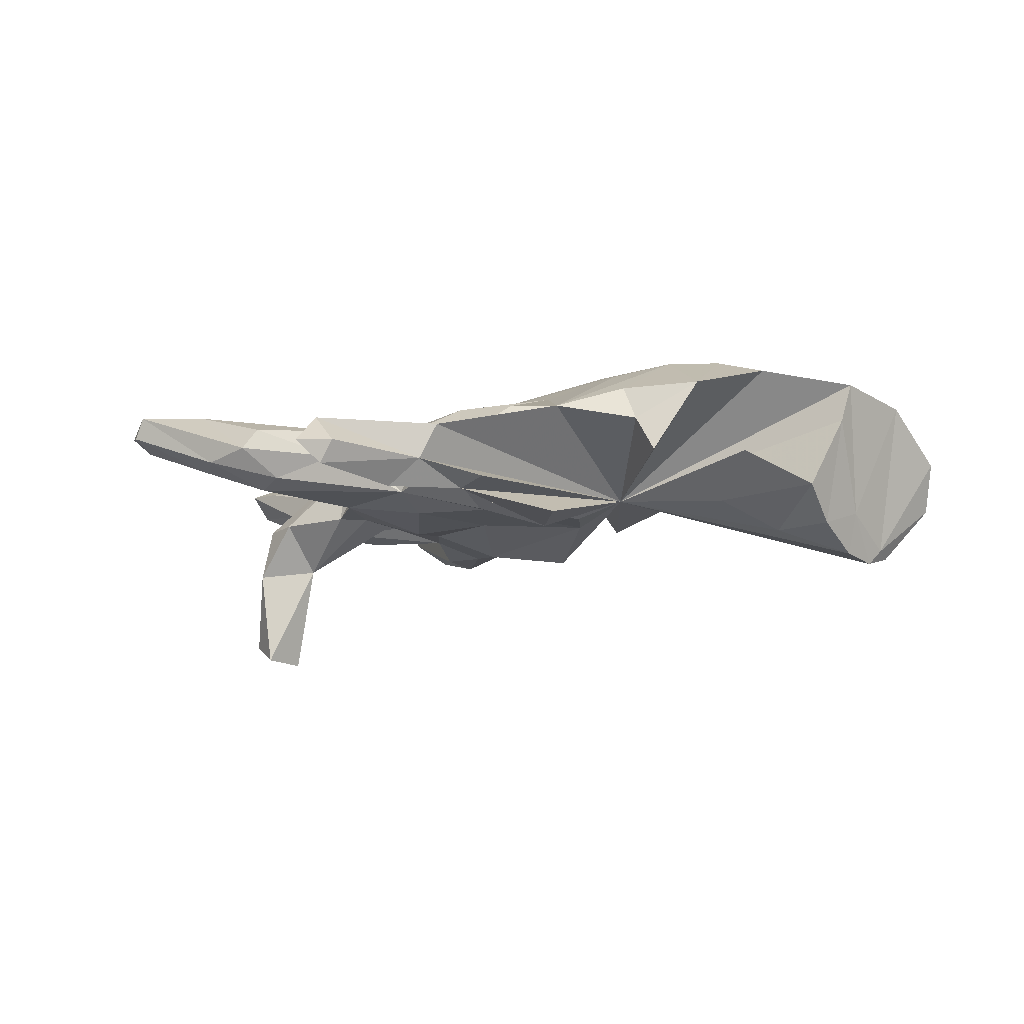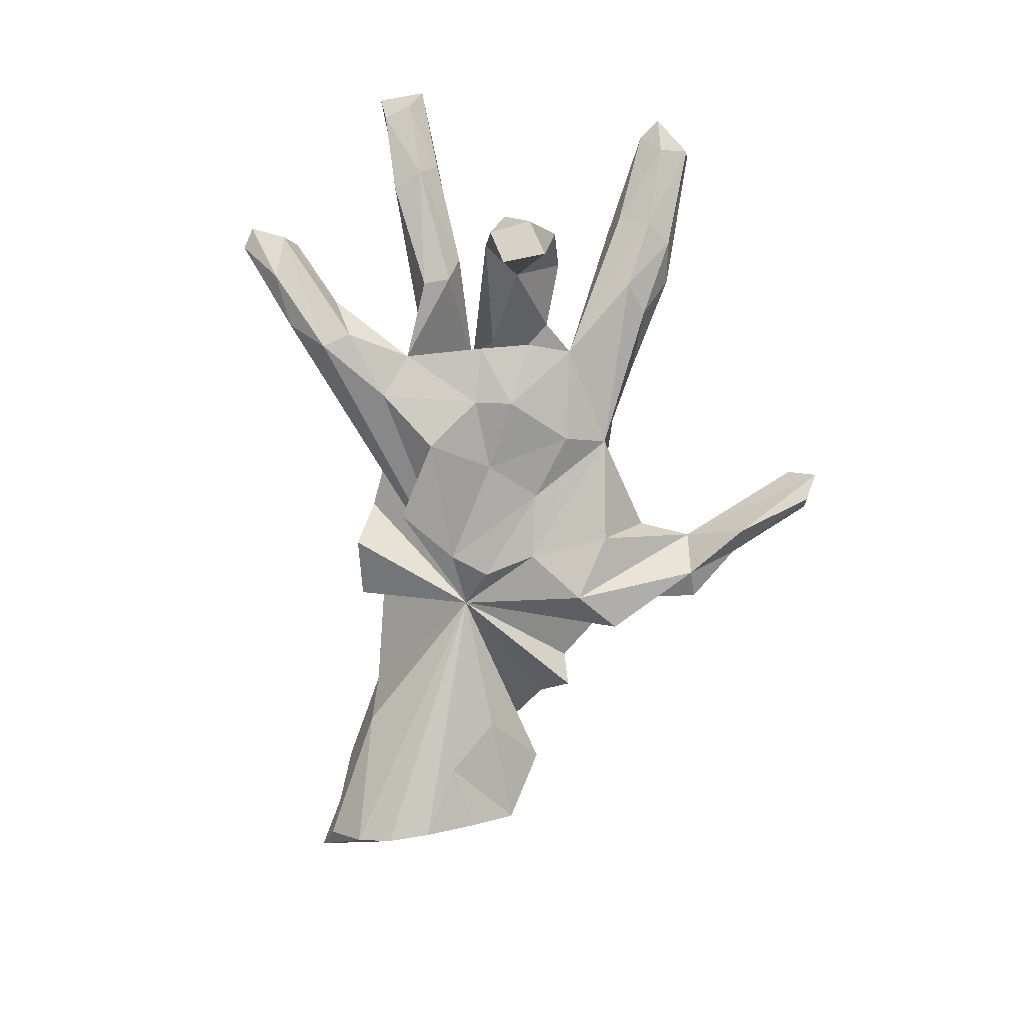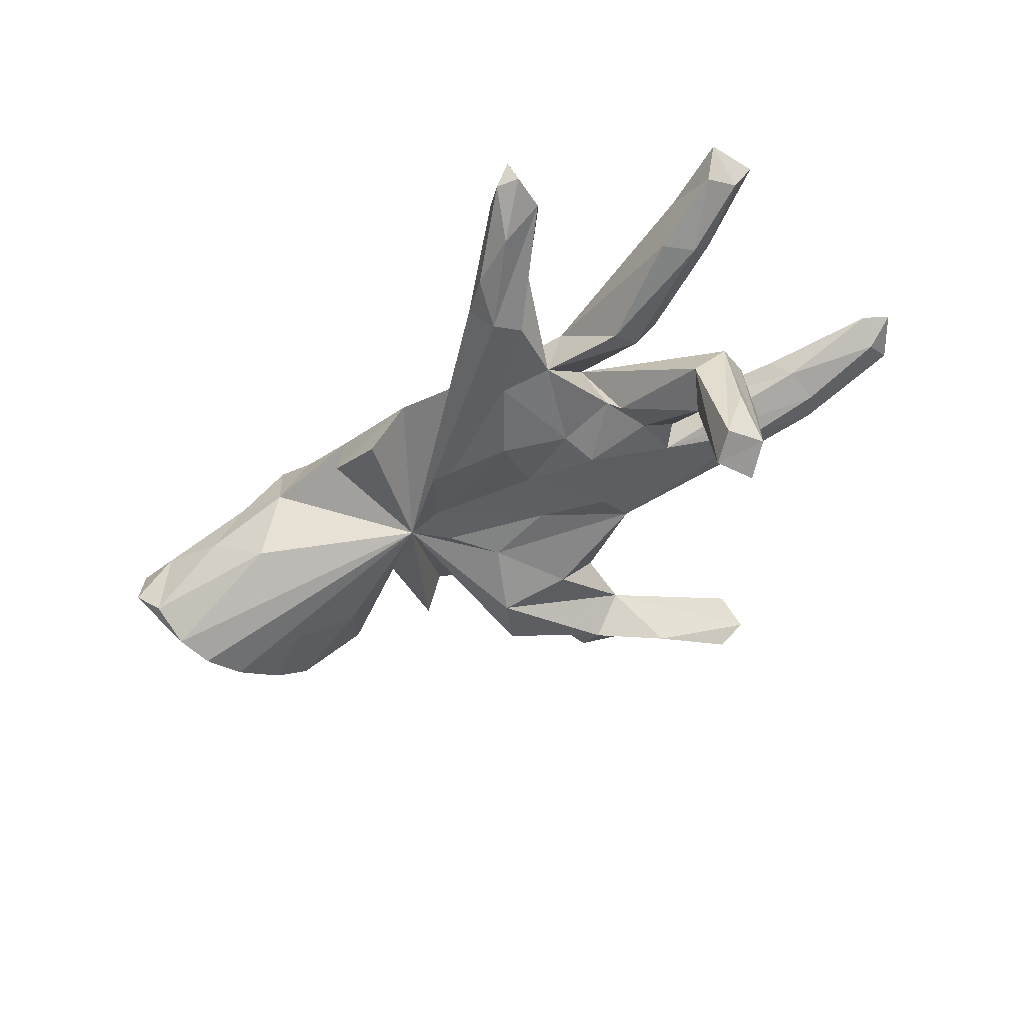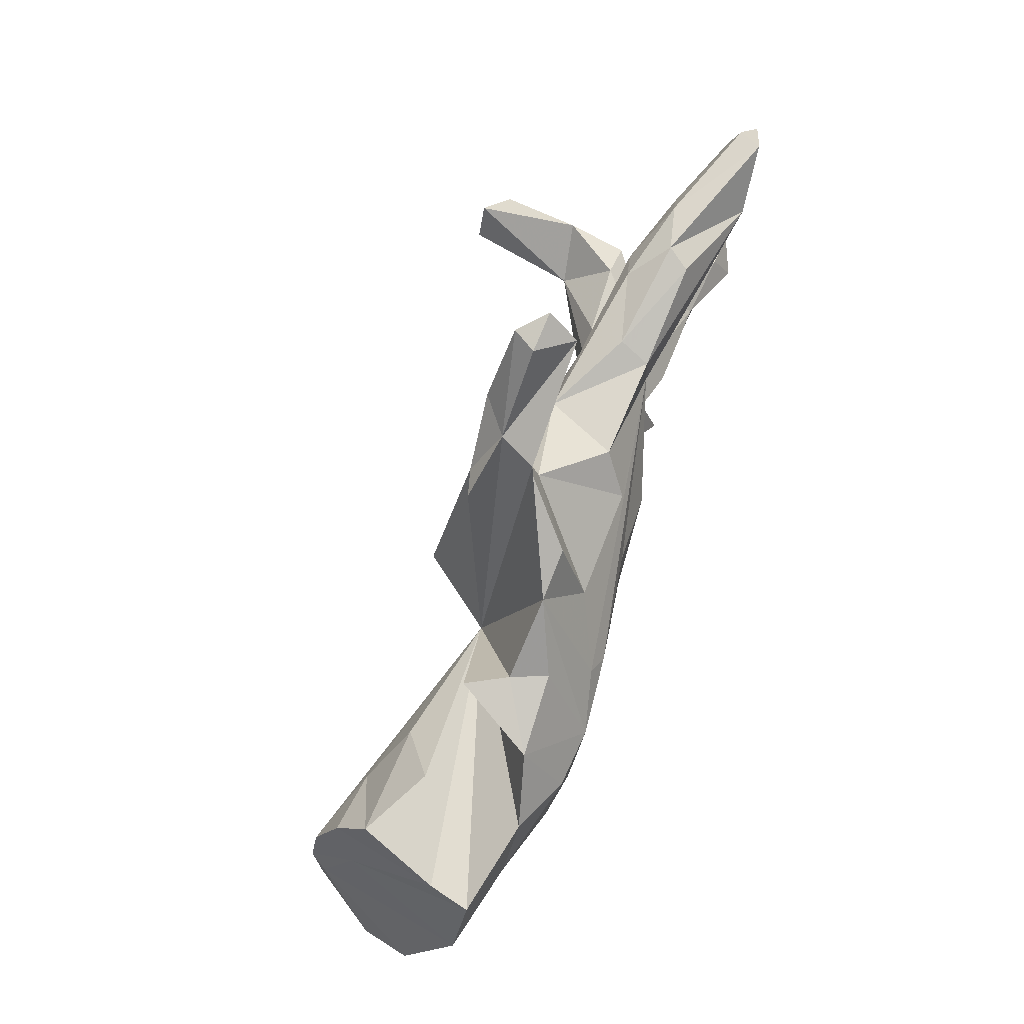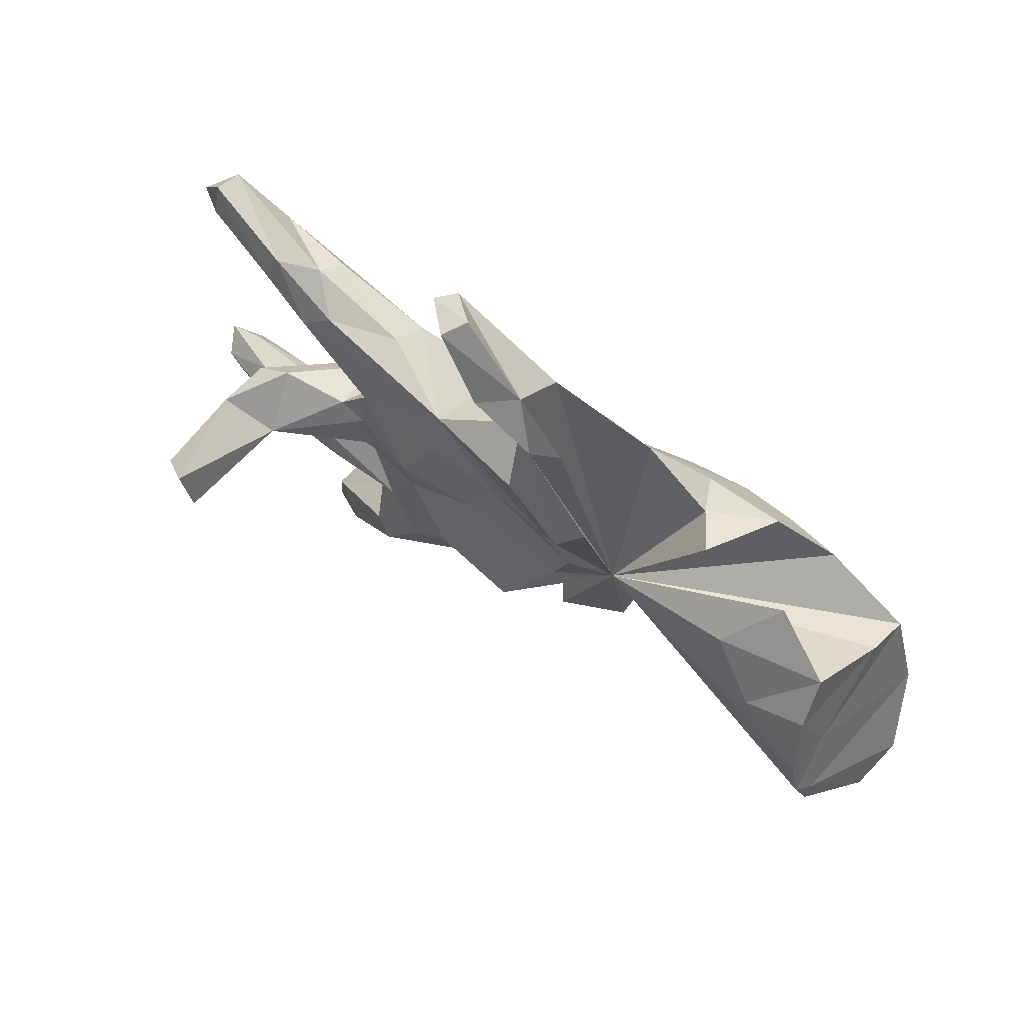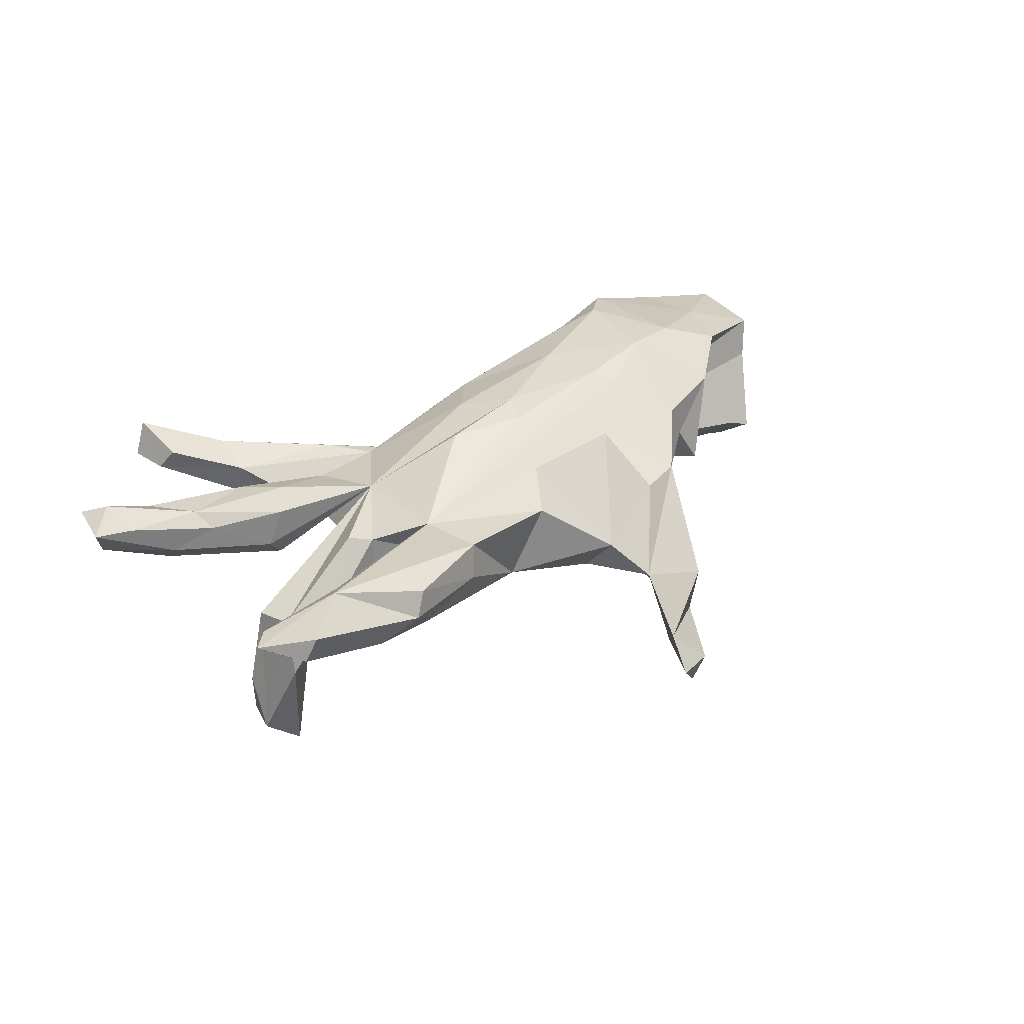
<metadata>
{"format":"obj","ext":"obj","renderer":"f3d","projection":"perspective","resolution":1024,"background":"white","views":[{"elev":-14.6,"azim":-155.6,"up":"+Z"},{"elev":-74.0,"azim":82.6,"up":"+Z"},{"elev":-43.1,"azim":39.0,"up":"+Z"},{"elev":72.1,"azim":-70.3,"up":"+Y"},{"elev":63.7,"azim":-148.4,"up":"+Y"},{"elev":34.1,"azim":135.1,"up":"+Z"}]}
</metadata>
<code>
v 0.8281 -0.2816 0.1282
v 0.7944 0.198 0.1394
v 0.8029 -0.3037 0.07534
v 0.8009 -0.3679 0.1342
v 0.7584 0.3064 0.1607
v 0.7708 -0.3191 0.1563
v 0.7782 0.2418 0.0969
v 0.8344 0.2298 0.1409
v 0.6512 0.2309 0.1689
v 0.7715 -0.3505 0.0729
v 0.7595 -0.2575 0.1228
v 0.7795 0.2986 0.1177
v 0.6314 -0.3109 0.01656
v 0.6713 -0.3224 0.1087
v 0.5828 0.1543 0.1051
v 0.6221 0.1714 0.06126
v 0.5964 0.004197 -0.05128
v 0.6855 -0.2294 0.05265
v 0.5029 0.2935 0.06573
v 0.6437 -0.02859 -0.3118
v 0.6342 -0.07737 -0.2192
v 0.6743 -0.2634 0.01553
v 0.6041 -0.06856 -0.06151
v 0.6063 -0.2027 0.08102
v 0.5894 0.008589 -0.3493
v 0.5633 -0.06993 -0.3515
v 0.6129 -0.1019 -0.3196
v 0.3433 0.1001 -0.0402
v 0.6044 0.03003 -0.1602
v 0.6263 0.2342 0.0371
v 0.6212 -0.2385 0.1107
v 0.4974 -0.5353 0.02784
v 0.4979 0.2065 -0.009976
v 0.5555 -0.1068 -0.1123
v 0.5257 0.0504 -0.05289
v 0.5895 0.2829 0.04537
v 0.5062 -0.6051 0.03396
v 0.4815 -0.6079 0.09977
v 0.479 -0.5092 0.06648
v 0.3075 -0.2171 0.06354
v 0.5088 -0.03521 -0.1443
v 0.4265 0.004702 0.07134
v 0.4755 0.2791 0.1075
v 0.4336 -0.1888 0.1065
v 0.3962 0.04304 -0.04757
v 0.3036 0.1056 0.09452
v 0.501 -0.1587 0.01117
v 0.4845 -0.2586 0.0983
v 0.4638 -0.6183 0.03059
v 0.4156 -0.5797 0.04574
v 0.4219 -0.5398 -0.02677
v 0.4408 0.2494 0.001902
v 0.4633 -0.1744 -0.03107
v 0.3748 -0.411 0.02432
v 0.4492 -0.225 -0.04294
v 0.348 0.01033 -0.04735
v 0.4691 -0.1536 0.07905
v 0.3445 -0.06567 -0.05418
v 0.1593 0.2014 -0.04972
v 0.3085 0.2432 0.03609
v 0.3381 0.05705 0.03654
v 0.2945 -0.4204 -0.07574
v 0.3892 0.03392 0.06251
v 0.3264 -0.08946 -0.04638
v 0.3623 -0.4866 0.05443
v 0.2908 -0.2425 -0.05008
v 0.272 -0.1022 0.07416
v 0.2001 -0.3231 0.04472
v 0.3226 -0.4984 -0.03412
v 0.2248 -0.01065 -0.08832
v 0.1418 -0.2534 0.0322
v 0.2521 -0.4461 -0.02215
v 0.2144 -0.08602 -0.07627
v 0.2885 0.2235 0.09467
v 0.3243 -0.3696 -0.06491
v 0.161 0.117 -0.07622
v 0.2299 -0.412 0.02259
v 0.2071 -0.2817 -0.08802
v 0.09516 0.2226 0.08363
v 0.1324 0.6151 -0.004415
v -0.02661 0.4118 -0.04342
v 0.1468 0.6635 -0.06001
v 0.07706 -0.038 -0.07646
v 0.1053 -0.0212 0.1603
v 0.1169 -0.169 -0.1162
v -0.0148 -0.1295 0.1397
v 0.1027 0.6459 -0.108
v 0.02584 0.06979 -0.07196
v -0.02171 0.3107 -0.01707
v -0.03658 0.02542 0.1647
v 0.07466 0.6509 -0.06477
v 0.04366 0.1541 0.1316
v -0.06941 -0.03107 0.1713
v -0.03885 -0.2113 -0.137
v 0.02195 0.5169 -0.1307
v -0.07468 0.5026 -0.01225
v -0.2425 -0.0506 -0.05441
v -0.1301 -0.09352 -0.09079
v -0.04147 0.5115 -0.07995
v -0.1633 0.1574 0.1264
v -0.03834 0.2289 -0.1135
v -0.1426 0.3053 0.07234
v -0.1189 -0.2296 0.1037
v -0.2419 -0.08535 0.19
v -0.1601 -0.01498 -0.09196
v -0.283 0.07977 0.1844
v -0.07171 -0.2806 0.04602
v -0.1032 0.07859 -0.1019
v -0.1427 0.4387 -0.1088
v -0.259 -0.2803 -0.01977
v -0.0881 0.4223 -0.1242
v -0.236 0.2828 0.06781
v -0.1346 -0.3026 -0.05542
v -0.1668 0.1878 -0.155
v -0.2429 0.04353 0.1971
v -0.223 0.2745 -0.15
v -0.2796 -0.238 0.1044
v -0.3263 -0.1762 0.167
v -0.4169 -0.2149 0.1399
v -0.3711 0.1891 0.0514
v -0.4136 0.2018 -0.02323
v -0.3899 0.0365 0.2109
v -0.3442 0.187 0.1184
v -0.4973 0.02799 0.2007
v -0.5199 -0.2005 0.1811
v -0.5337 -0.2261 -0.07348
v -0.4455 -0.1452 0.1998
v -0.4928 0.1522 0.1234
v -0.4933 -0.2257 0.07566
v -0.6044 -0.2295 0.09682
v -0.5015 0.0416 -0.1024
v -0.6494 -0.2651 -0.01176
v -0.5901 0.1534 -0.03435
v -0.7131 0.1114 -0.1081
v -0.6718 -0.04689 0.1471
v -0.5982 -0.03247 -0.1589
v -0.6078 0.07438 0.1543
v -0.7346 -0.07117 -0.2134
v -0.7621 0.04499 0.03642
v -0.7914 -0.2822 -0.1333
v -0.7181 0.03012 -0.1688
v -0.7542 -0.06464 -0.1324
v -0.7794 0.0304 0.1128
v -0.6708 -0.1807 0.1347
v -0.7772 -0.2787 0.005243
v -0.7561 -0.1513 -0.2203
v -0.7732 -0.2199 -0.1987
v -0.8006 -0.2343 0.06617
v -0.7749 -0.1742 -0.1902
v -0.8329 -0.1326 0.1008
v -0.8471 -0.3018 -0.08377
v -0.8704 -0.2702 0.009102
f 97 96 99
f 80 99 96
f 109 97 99
f 112 96 97
f 91 99 80
f 81 80 96
f 81 82 80
f 91 80 82
f 146 138 97
f 136 97 138
f 147 146 97
f 142 138 146
f 149 142 146
f 141 138 142
f 147 149 146
f 150 142 149
f 114 81 101
f 89 101 81
f 108 114 101
f 111 81 114
f 109 99 111
f 95 111 99
f 97 109 111
f 99 91 87
f 82 87 91
f 95 99 87
f 82 95 87
f 62 97 78
f 85 78 97
f 94 85 97
f 73 78 85
f 98 85 94
f 83 85 98
f 97 98 94
f 67 23 17
f 20 17 23
f 34 23 67
f 27 23 34
f 58 41 34
f 26 34 41
f 67 58 34
f 56 41 58
f 45 35 41
f 29 41 35
f 63 35 45
f 56 45 41
f 28 45 56
f 64 56 58
f 108 97 114
f 116 114 97
f 105 97 108
f 116 111 114
f 95 81 111
f 97 110 117
f 107 117 110
f 129 97 117
f 117 107 103
f 71 103 107
f 118 117 103
f 107 97 71
f 68 71 97
f 113 97 107
f 11 6 1
f 4 1 6
f 18 11 1
f 31 6 11
f 3 1 4
f 14 4 6
f 121 97 128
f 137 128 97
f 120 128 123
f 122 123 128
f 121 128 120
f 97 121 120
f 112 120 123
f 122 112 123
f 97 120 112
f 112 100 102
f 89 102 100
f 81 112 102
f 106 100 112
f 92 89 100
f 79 89 92
f 46 92 100
f 79 92 46
f 46 100 106
f 122 106 112
f 115 46 106
f 142 143 139
f 97 139 143
f 141 142 139
f 150 143 142
f 137 97 143
f 84 46 90
f 115 90 46
f 122 115 106
f 93 90 115
f 143 135 137
f 124 137 135
f 150 135 143
f 128 137 124
f 125 124 135
f 104 115 122
f 104 93 115
f 86 93 104
f 84 90 93
f 144 135 150
f 127 124 125
f 144 125 135
f 122 124 127
f 119 127 125
f 128 124 122
f 104 122 127
f 118 104 127
f 148 144 150
f 130 125 144
f 103 104 118
f 119 118 127
f 86 104 103
f 129 125 130
f 148 130 144
f 129 119 125
f 117 118 119
f 40 13 14
f 10 14 13
f 22 10 13
f 4 14 10
f 31 14 6
f 3 4 10
f 95 82 81
f 35 17 29
f 20 29 17
f 97 111 116
f 21 23 27
f 26 27 34
f 21 20 23
f 27 20 21
f 25 26 41
f 25 29 20
f 41 29 25
f 26 20 27
f 26 25 20
f 22 3 10
f 77 65 68
f 54 68 65
f 72 65 77
f 50 65 72
f 97 72 77
f 71 68 54
f 39 54 65
f 32 54 39
f 38 32 39
f 75 54 32
f 38 65 50
f 69 50 72
f 38 39 65
f 49 38 50
f 37 38 49
f 69 49 50
f 32 38 37
f 51 37 49
f 51 32 37
f 81 96 112
f 89 81 102
f 9 5 19
f 36 19 5
f 43 9 19
f 8 5 9
f 36 5 12
f 8 12 5
f 7 12 8
f 134 139 97
f 133 134 97
f 141 139 134
f 63 46 67
f 84 67 46
f 42 63 67
f 61 46 63
f 35 63 42
f 86 71 67
f 40 67 71
f 93 86 67
f 103 71 86
f 44 67 40
f 66 40 71
f 151 152 149
f 150 149 152
f 147 151 149
f 145 152 151
f 148 150 152
f 140 126 132
f 129 132 126
f 97 129 126
f 130 132 129
f 147 97 126
f 119 129 117
f 48 44 40
f 148 152 145
f 140 145 151
f 145 140 132
f 130 145 132
f 148 145 130
f 59 89 79
f 9 43 74
f 60 74 43
f 46 9 74
f 28 30 16
f 7 16 30
f 46 28 16
f 33 30 28
f 136 141 134
f 59 33 28
f 52 33 59
f 76 59 28
f 88 59 76
f 108 101 59
f 89 59 101
f 88 108 59
f 33 36 30
f 12 30 36
f 52 36 33
f 19 36 52
f 60 19 52
f 60 52 59
f 74 60 59
f 60 43 19
f 8 9 2
f 15 2 9
f 7 8 2
f 131 134 133
f 131 133 97
f 74 79 46
f 59 79 74
f 15 9 46
f 67 84 93
f 105 98 97
f 88 98 105
f 85 83 73
f 70 73 83
f 68 97 77
f 62 32 51
f 69 51 49
f 75 32 62
f 69 62 51
f 62 69 72
f 66 54 75
f 78 75 62
f 97 62 72
f 78 66 75
f 71 54 66
f 73 66 78
f 64 73 70
f 76 70 83
f 66 73 64
f 56 64 70
f 64 58 67
f 42 67 17
f 141 136 138
f 131 97 136
f 88 83 98
f 67 66 64
f 53 66 67
f 47 53 67
f 55 66 53
f 22 55 53
f 40 66 55
f 22 53 47
f 57 47 67
f 151 147 140
f 126 140 147
f 57 31 24
f 11 24 31
f 47 57 24
f 44 31 57
f 18 24 11
f 47 24 18
f 113 107 110
f 97 113 110
f 14 48 40
f 31 48 14
f 44 48 31
f 3 18 1
f 22 18 3
f 15 46 16
f 136 134 131
f 16 7 2
f 15 16 2
f 30 12 7
f 13 40 55
f 18 22 47
f 13 55 22
f 105 108 88
f 83 88 76
f 70 76 28
f 56 70 28
f 45 28 61
f 46 61 28
f 63 45 61
f 35 42 17
f 57 67 44

</code>
